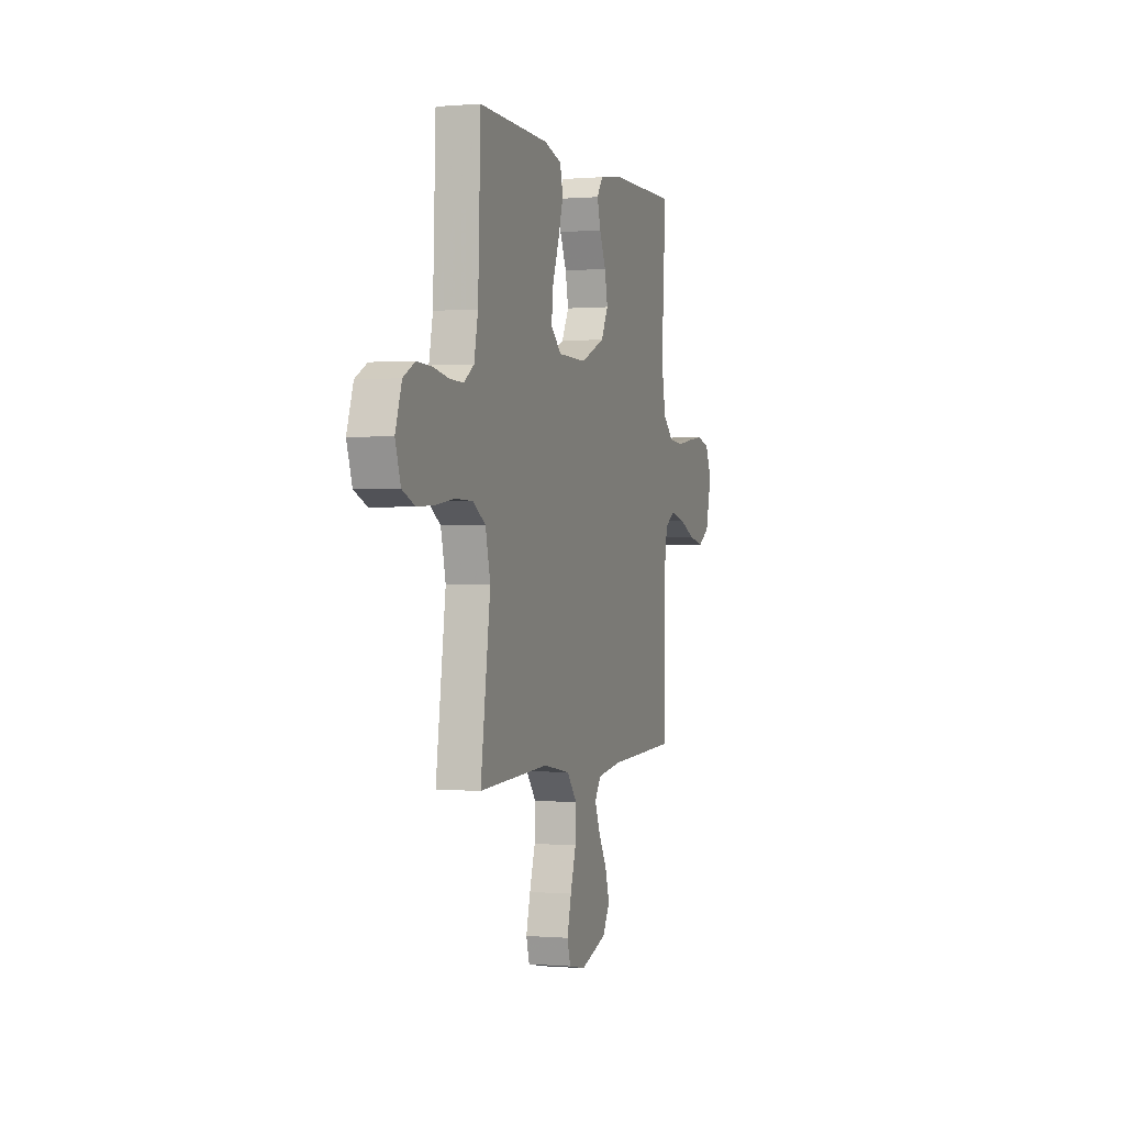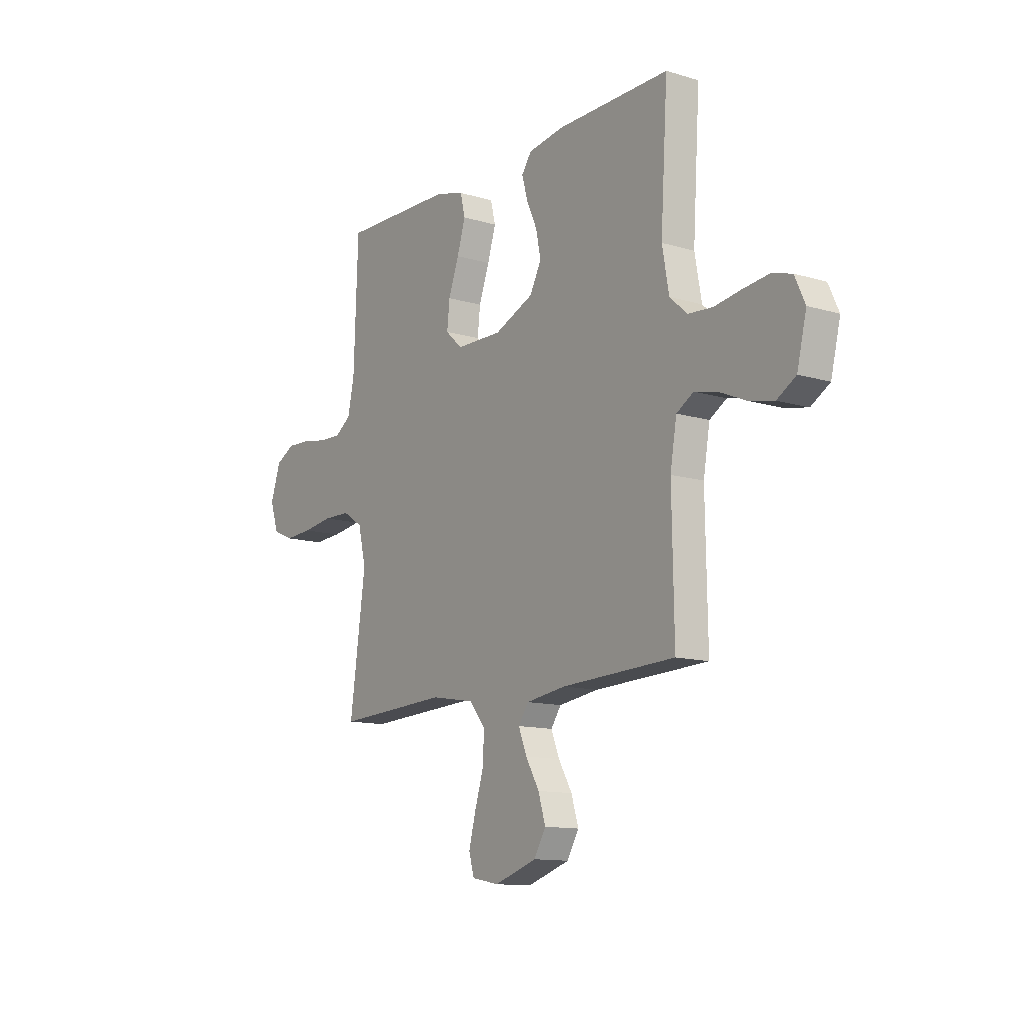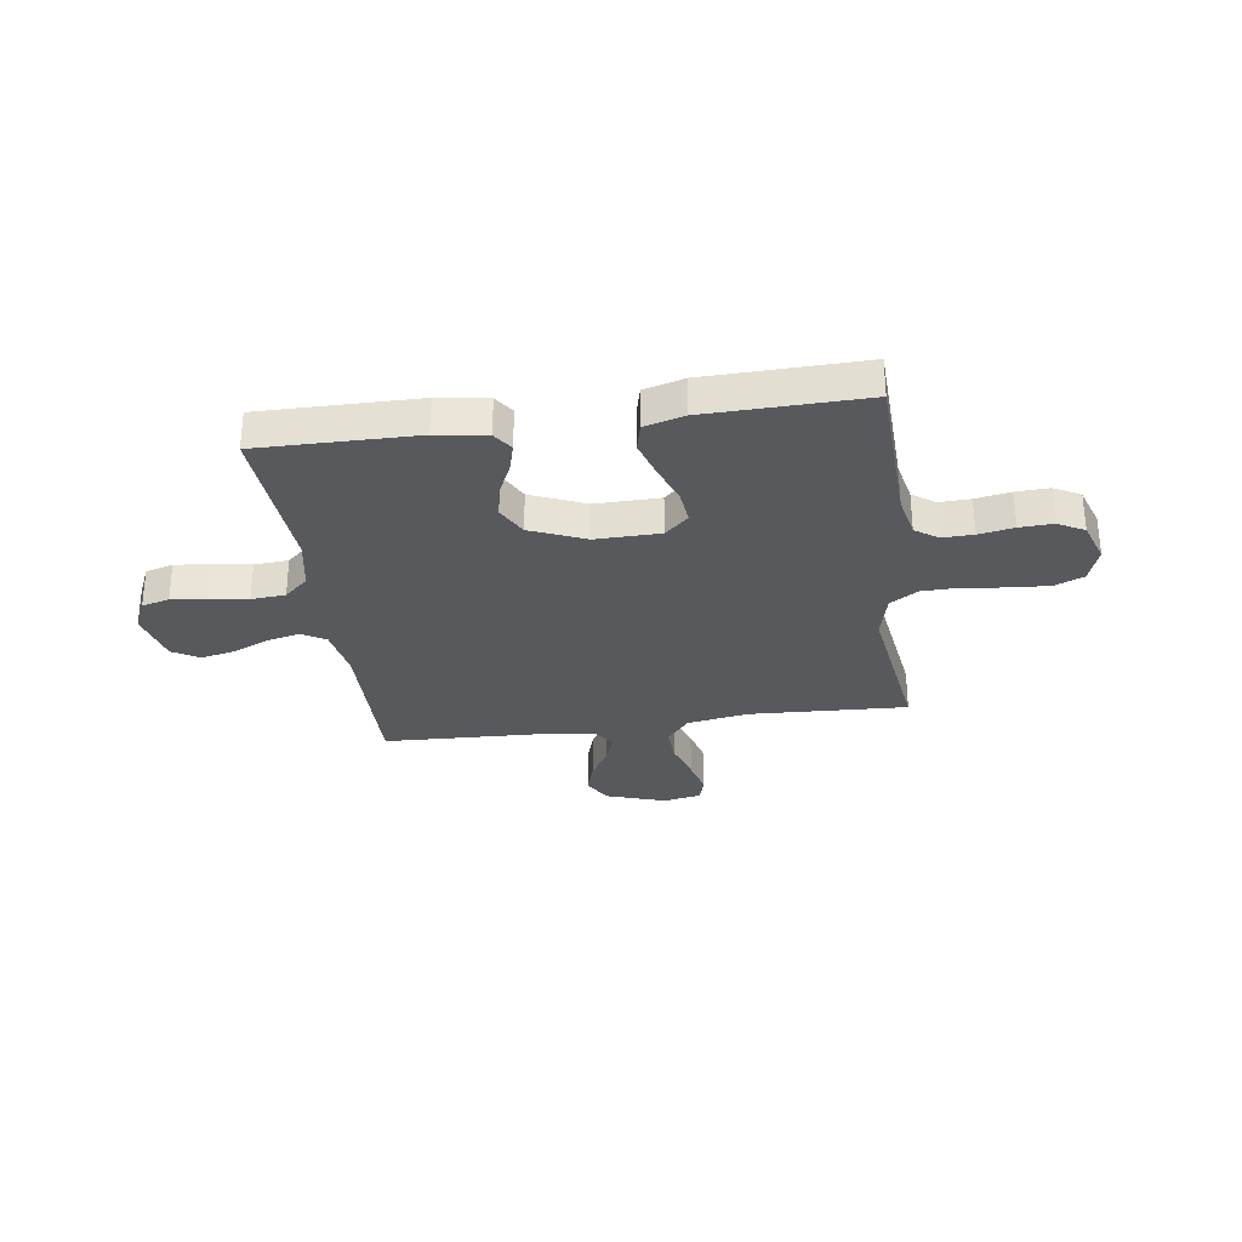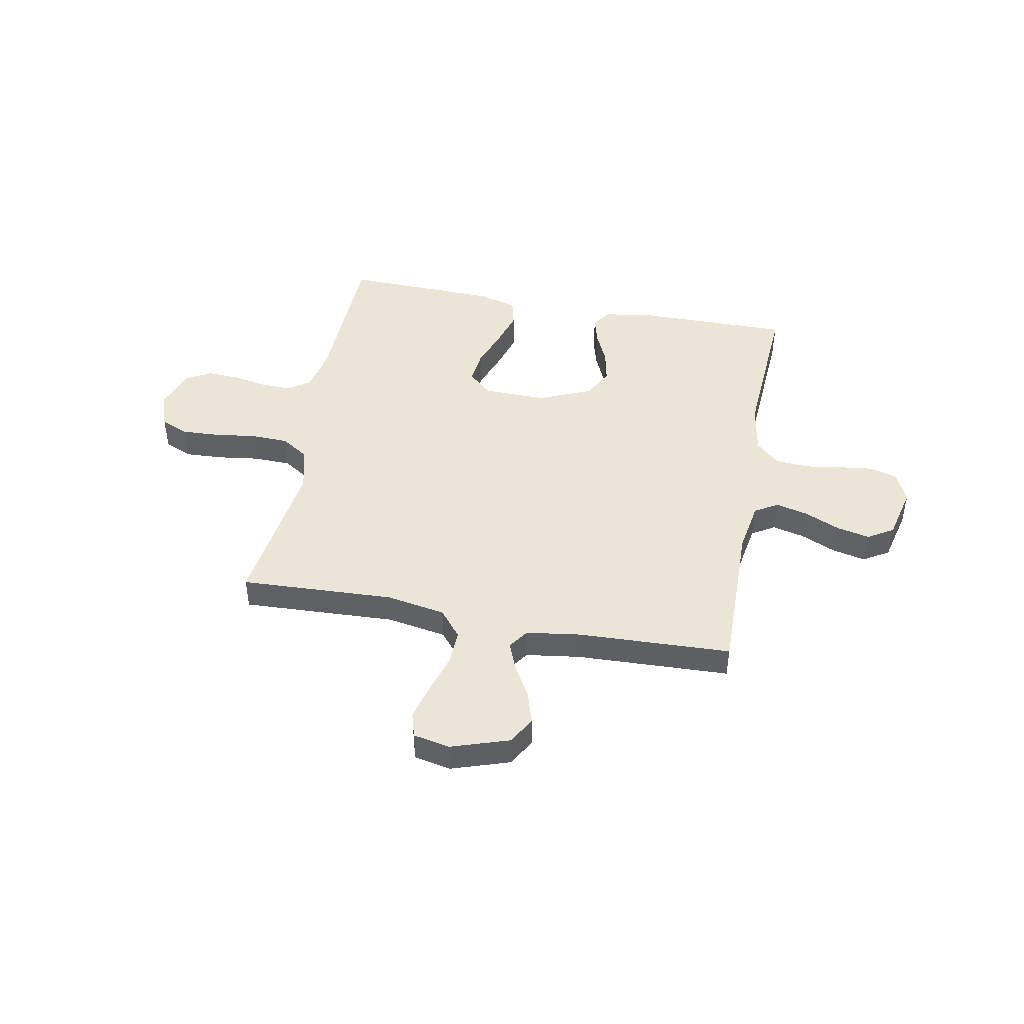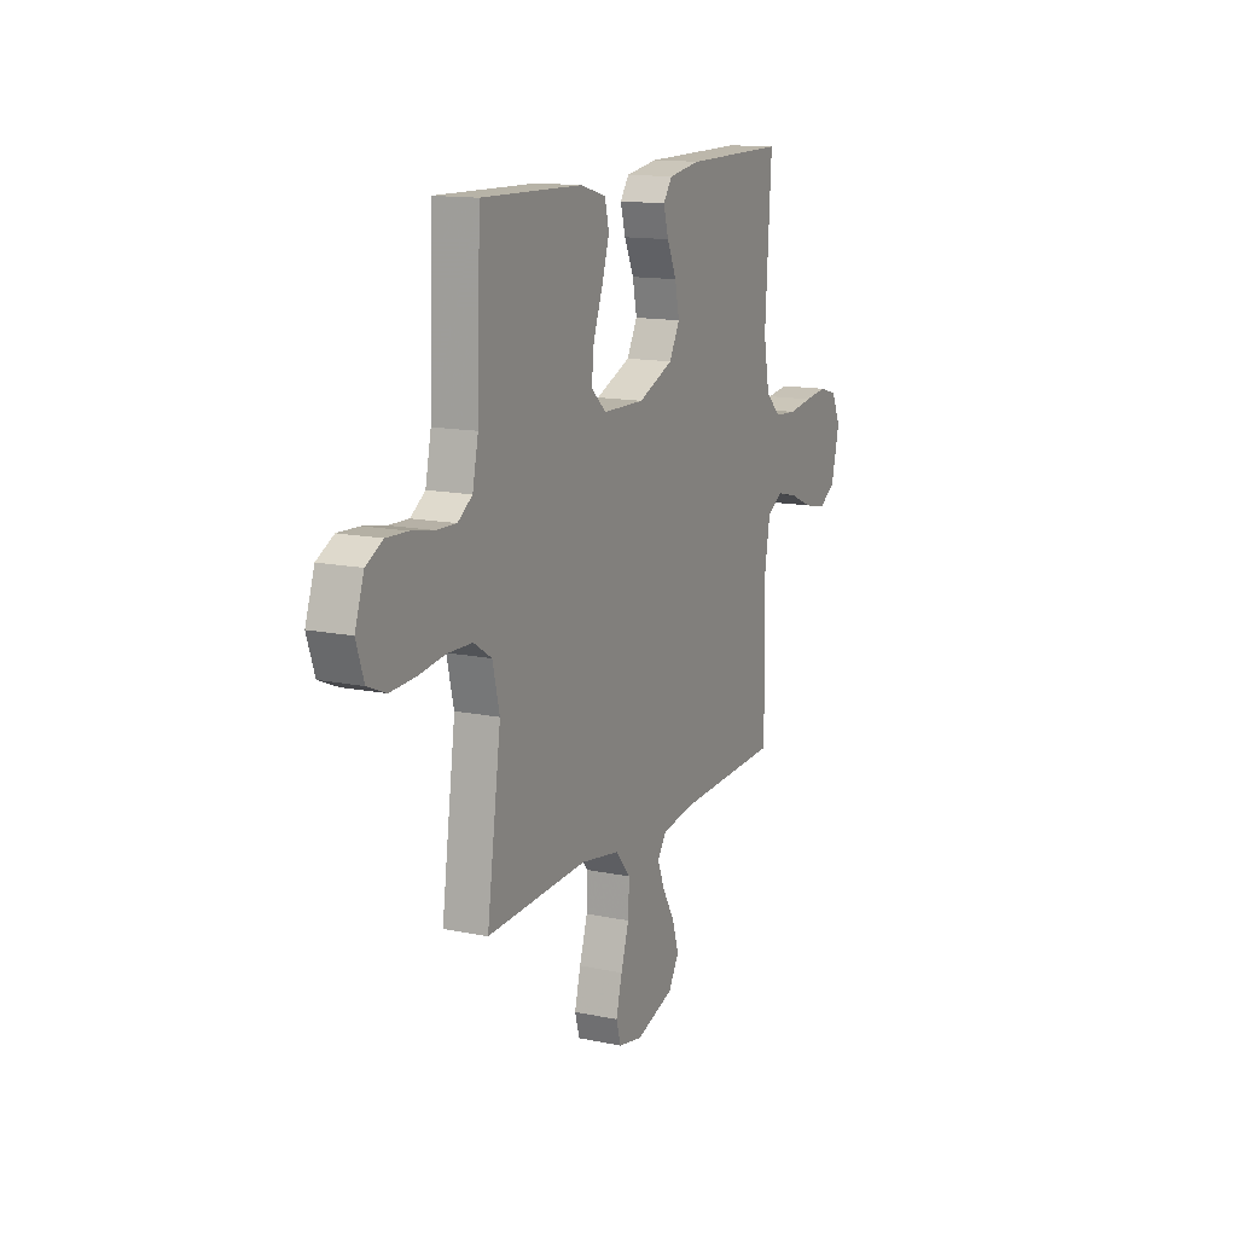
<metadata>
{"format":"obj","ext":"obj","renderer":"f3d","projection":"perspective","resolution":1024,"background":"white","views":[{"elev":0.0,"azim":107.9,"up":"+Z"},{"elev":-12.4,"azim":-125.0,"up":"+Z"},{"elev":-30.2,"azim":8.0,"up":"+Y"},{"elev":46.0,"azim":-169.3,"up":"+Y"},{"elev":13.8,"azim":115.0,"up":"+Z"}]}
</metadata>
<code>
v 0.5 0.07 -0.5
v 0.2 0.07 -0.486
v 0.084 0.07 -0.506
v 0.041 0.07 -0.558
v 0.044 0.07 -0.628
v 0.068 0.07 -0.704
v 0.086 0.07 -0.773
v 0.072 0.07 -0.821
v 0 0.07 -0.835
v -0.113 0.07 -0.798
v -0.144 0.07 -0.745
v -0.125 0.07 -0.683
v -0.089 0.07 -0.621
v -0.067 0.07 -0.566
v -0.094 0.07 -0.527
v -0.2 0.07 -0.512
v -0.5 0.07 -0.5
v -0.495 0.07 -0.2
v -0.512 0.07 -0.101
v -0.557 0.07 -0.074
v -0.62 0.07 -0.089
v -0.689 0.07 -0.119
v -0.754 0.07 -0.133
v -0.804 0.07 -0.103
v -0.829 0.07 0
v -0.802 0.07 0.059
v -0.749 0.07 0.074
v -0.681 0.07 0.066
v -0.61 0.07 0.055
v -0.545 0.07 0.06
v -0.499 0.07 0.101
v -0.481 0.07 0.2
v -0.5 0.07 0.5
v -0.2 0.07 0.497
v -0.105 0.07 0.482
v -0.079 0.07 0.445
v -0.094 0.07 0.391
v -0.122 0.07 0.329
v -0.135 0.07 0.266
v -0.104 0.07 0.208
v 0 0.07 0.164
v 0.123 0.07 0.166
v 0.168 0.07 0.207
v 0.161 0.07 0.272
v 0.133 0.07 0.348
v 0.111 0.07 0.419
v 0.124 0.07 0.472
v 0.2 0.07 0.493
v 0.5 0.07 0.5
v 0.511 0.07 0.2
v 0.528 0.07 0.119
v 0.571 0.07 0.089
v 0.63 0.07 0.091
v 0.697 0.07 0.103
v 0.76 0.07 0.106
v 0.81 0.07 0.079
v 0.837 0.07 0
v 0.814 0.07 -0.069
v 0.759 0.07 -0.092
v 0.685 0.07 -0.088
v 0.605 0.07 -0.077
v 0.532 0.07 -0.079
v 0.479 0.07 -0.113
v 0.458 0.07 -0.2
v 0.5 0 -0.5
v 0.2 0 -0.486
v 0.084 0 -0.506
v 0.041 0 -0.558
v 0.044 0 -0.628
v 0.068 0 -0.704
v 0.086 0 -0.773
v 0.072 0 -0.821
v 0 0 -0.835
v -0.113 0 -0.798
v -0.144 0 -0.745
v -0.125 0 -0.683
v -0.089 0 -0.621
v -0.067 0 -0.566
v -0.094 0 -0.527
v -0.2 0 -0.512
v -0.5 0 -0.5
v -0.495 0 -0.2
v -0.512 0 -0.101
v -0.557 0 -0.074
v -0.62 0 -0.089
v -0.689 0 -0.119
v -0.754 0 -0.133
v -0.804 0 -0.103
v -0.829 0 0
v -0.802 0 0.059
v -0.749 0 0.074
v -0.681 0 0.066
v -0.61 0 0.055
v -0.545 0 0.06
v -0.499 0 0.101
v -0.481 0 0.2
v -0.5 0 0.5
v -0.2 0 0.497
v -0.105 0 0.482
v -0.079 0 0.445
v -0.094 0 0.391
v -0.122 0 0.329
v -0.135 0 0.266
v -0.104 0 0.208
v 0 0 0.164
v 0.123 0 0.166
v 0.168 0 0.207
v 0.161 0 0.272
v 0.133 0 0.348
v 0.111 0 0.419
v 0.124 0 0.472
v 0.2 0 0.493
v 0.5 0 0.5
v 0.511 0 0.2
v 0.528 0 0.119
v 0.571 0 0.089
v 0.63 0 0.091
v 0.697 0 0.103
v 0.76 0 0.106
v 0.81 0 0.079
v 0.837 0 0
v 0.814 0 -0.069
v 0.759 0 -0.092
v 0.685 0 -0.088
v 0.605 0 -0.077
v 0.532 0 -0.079
v 0.479 0 -0.113
v 0.458 0 -0.2
f 58 59 60 61
f 58 61 62
f 57 58 62
f 56 57 62
f 53 54 55 56
f 52 53 56 62
f 51 52 62 63
f 47 48 49 50
f 44 45 46 47
f 44 47 50 51
f 35 36 37 38
f 35 38 39
f 32 33 34 35
f 31 32 35 39
f 30 31 39 40
f 26 27 28 29
f 24 25 26 29
f 24 29 30
f 21 22 23 24
f 20 21 24 30
f 19 20 30 40
f 16 17 18
f 15 16 18 19
f 10 11 12 13
f 10 13 14
f 9 10 14
f 8 9 14
f 5 6 7 8
f 5 8 14
f 4 5 14 15
f 64 1 2
f 64 2 3
f 63 64 3
f 43 44 51 63
f 42 43 63 3
f 41 42 3 4
f 19 40 41
f 4 15 19 41
f 125 124 123 122
f 126 125 122
f 126 122 121
f 126 121 120
f 120 119 118 117
f 126 120 117 116
f 127 126 116 115
f 114 113 112 111
f 111 110 109 108
f 115 114 111 108
f 102 101 100 99
f 103 102 99
f 99 98 97 96
f 103 99 96 95
f 104 103 95 94
f 93 92 91 90
f 93 90 89 88
f 94 93 88
f 88 87 86 85
f 94 88 85 84
f 104 94 84 83
f 82 81 80
f 83 82 80 79
f 77 76 75 74
f 78 77 74
f 78 74 73
f 78 73 72
f 72 71 70 69
f 78 72 69
f 79 78 69 68
f 66 65 128
f 67 66 128
f 67 128 127
f 127 115 108 107
f 67 127 107 106
f 68 67 106 105
f 105 104 83
f 105 83 79 68
f 1 65 66 2
f 2 66 67 3
f 3 67 68 4
f 4 68 69 5
f 5 69 70 6
f 6 70 71 7
f 7 71 72 8
f 8 72 73 9
f 9 73 74 10
f 10 74 75 11
f 11 75 76 12
f 12 76 77 13
f 13 77 78 14
f 14 78 79 15
f 15 79 80 16
f 16 80 81 17
f 17 81 82 18
f 18 82 83 19
f 19 83 84 20
f 20 84 85 21
f 21 85 86 22
f 22 86 87 23
f 23 87 88 24
f 24 88 89 25
f 25 89 90 26
f 26 90 91 27
f 27 91 92 28
f 28 92 93 29
f 29 93 94 30
f 30 94 95 31
f 31 95 96 32
f 32 96 97 33
f 33 97 98 34
f 34 98 99 35
f 35 99 100 36
f 36 100 101 37
f 37 101 102 38
f 38 102 103 39
f 39 103 104 40
f 40 104 105 41
f 41 105 106 42
f 42 106 107 43
f 43 107 108 44
f 44 108 109 45
f 45 109 110 46
f 46 110 111 47
f 47 111 112 48
f 48 112 113 49
f 49 113 114 50
f 50 114 115 51
f 51 115 116 52
f 52 116 117 53
f 53 117 118 54
f 54 118 119 55
f 55 119 120 56
f 56 120 121 57
f 57 121 122 58
f 58 122 123 59
f 59 123 124 60
f 60 124 125 61
f 61 125 126 62
f 62 126 127 63
f 63 127 128 64
f 64 128 65 1

</code>
